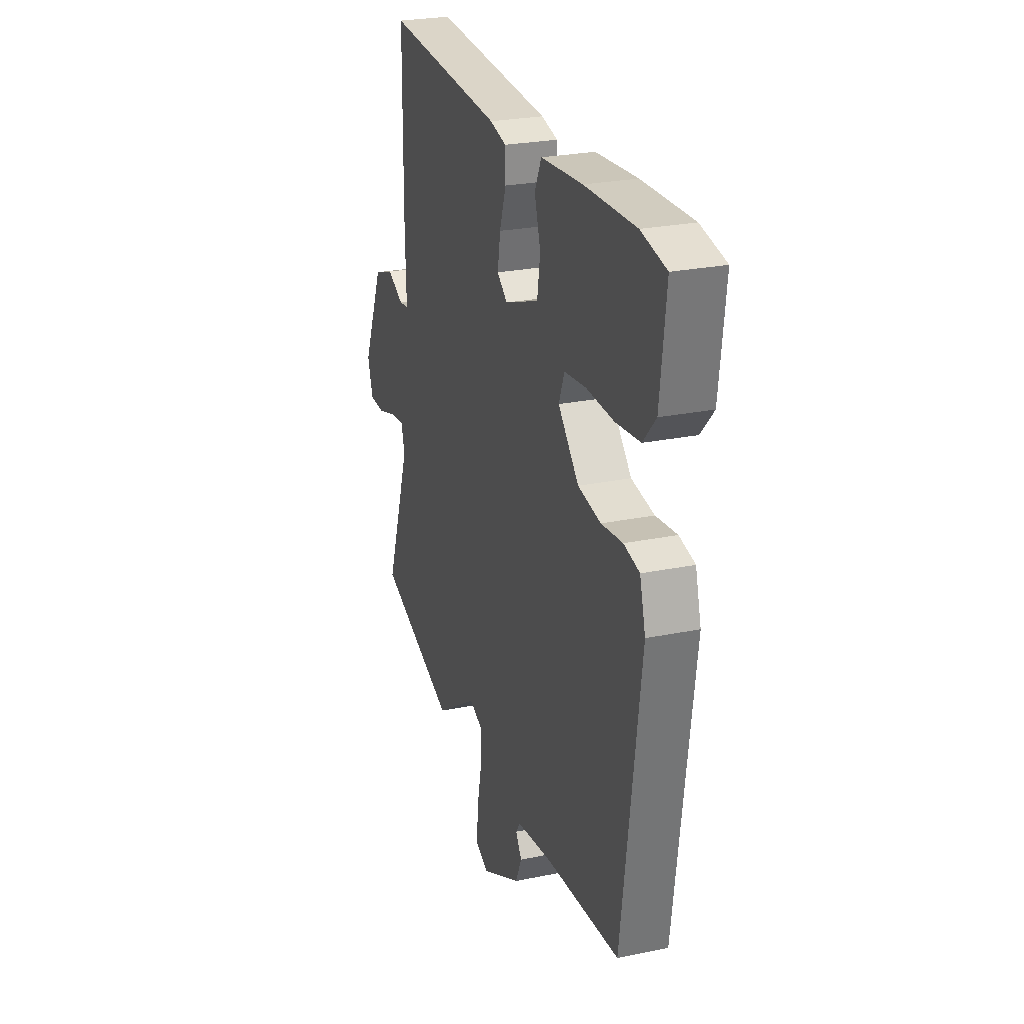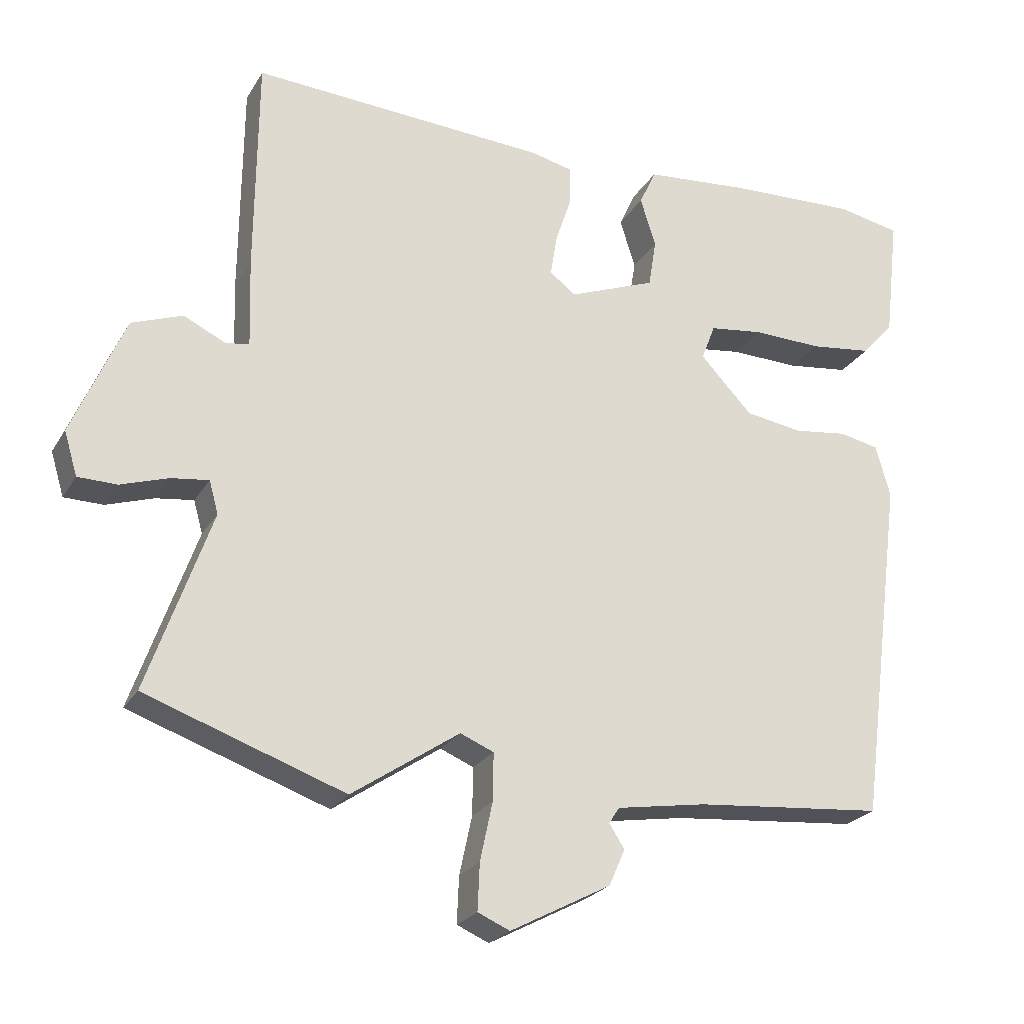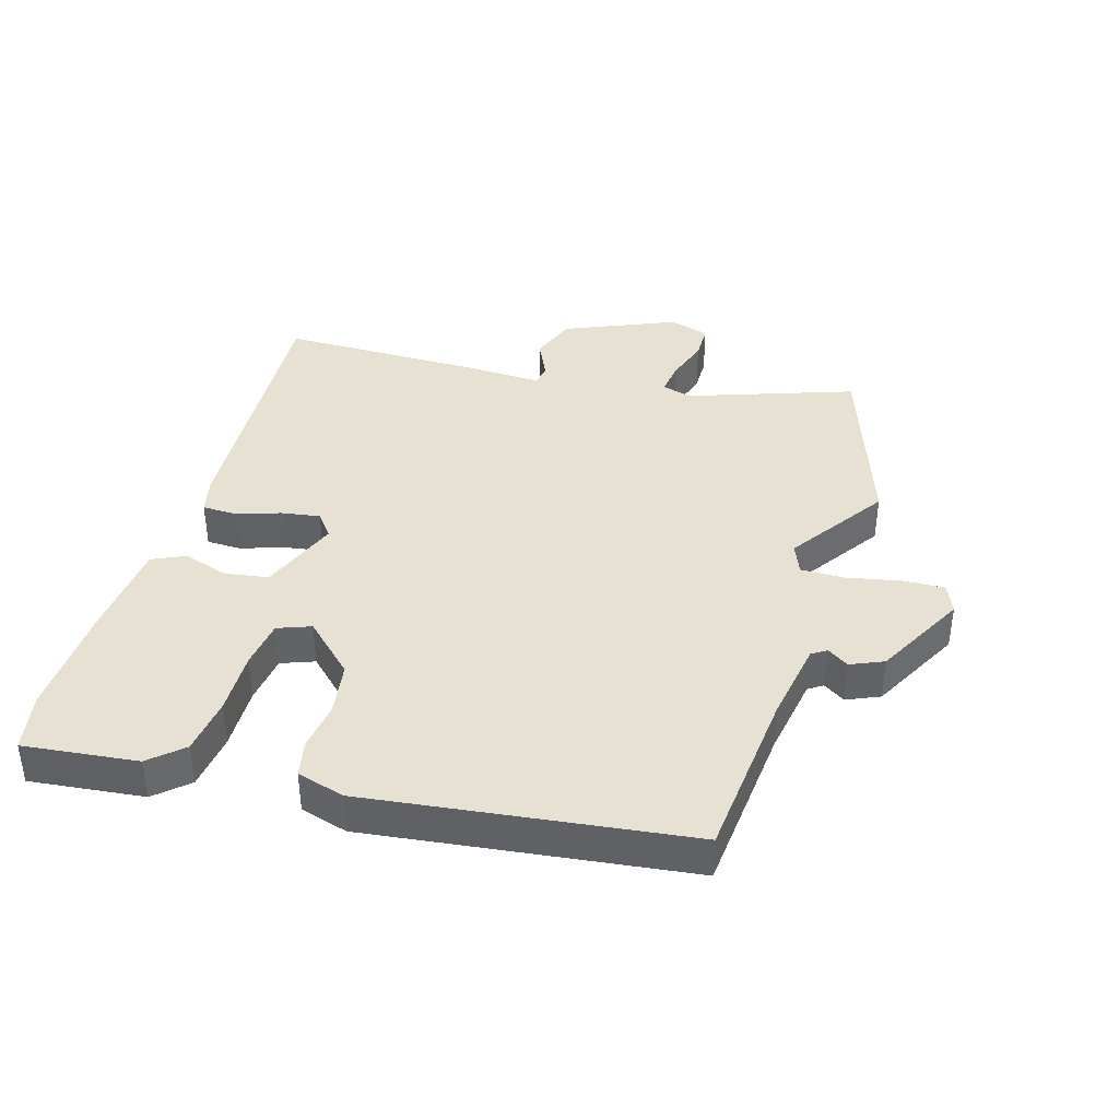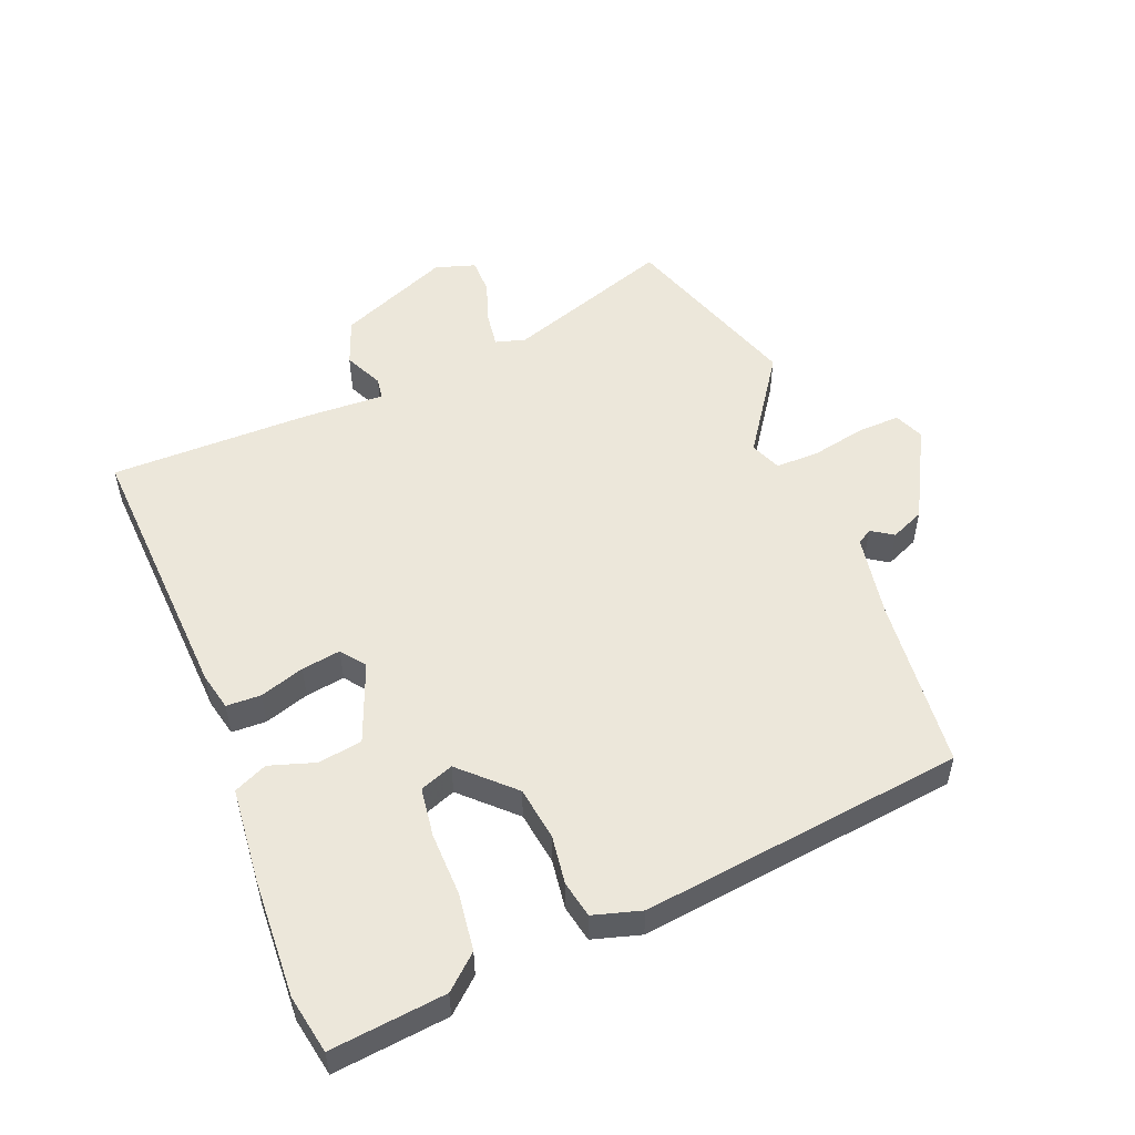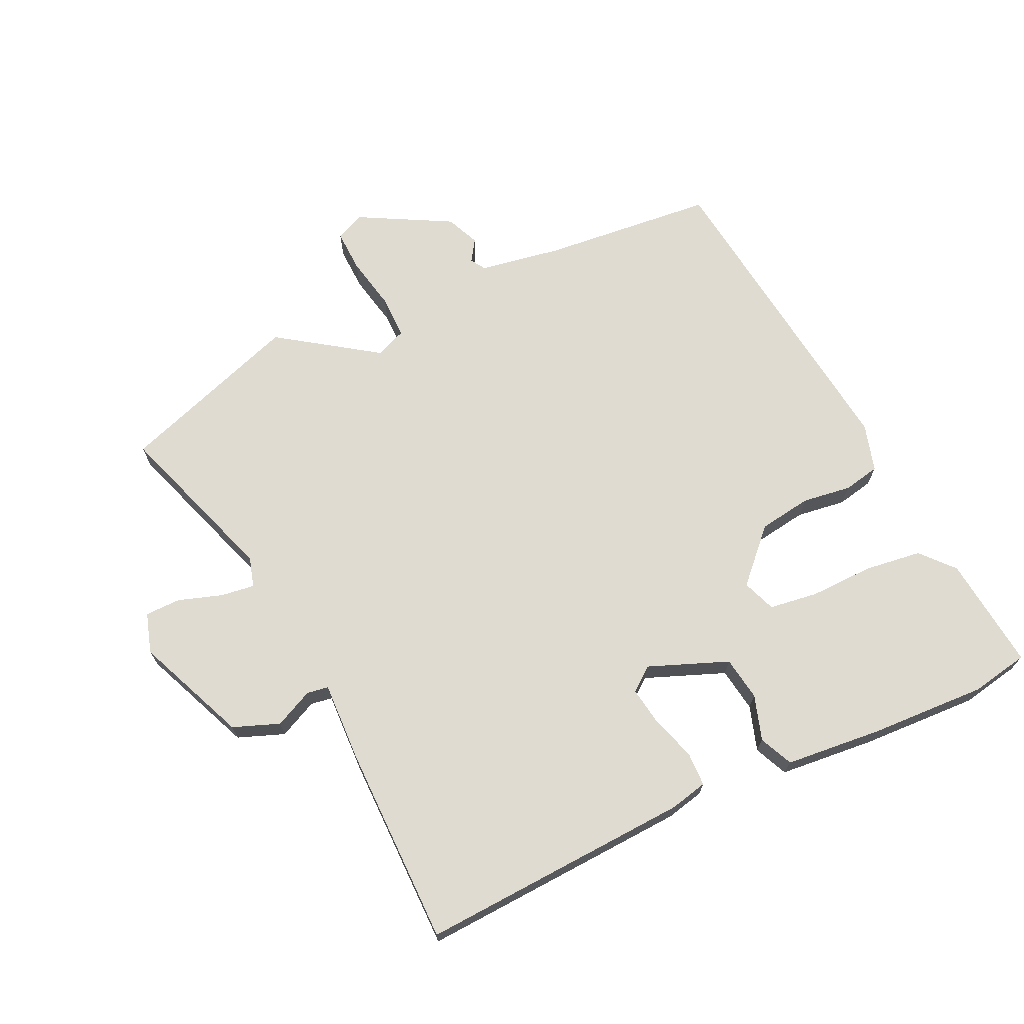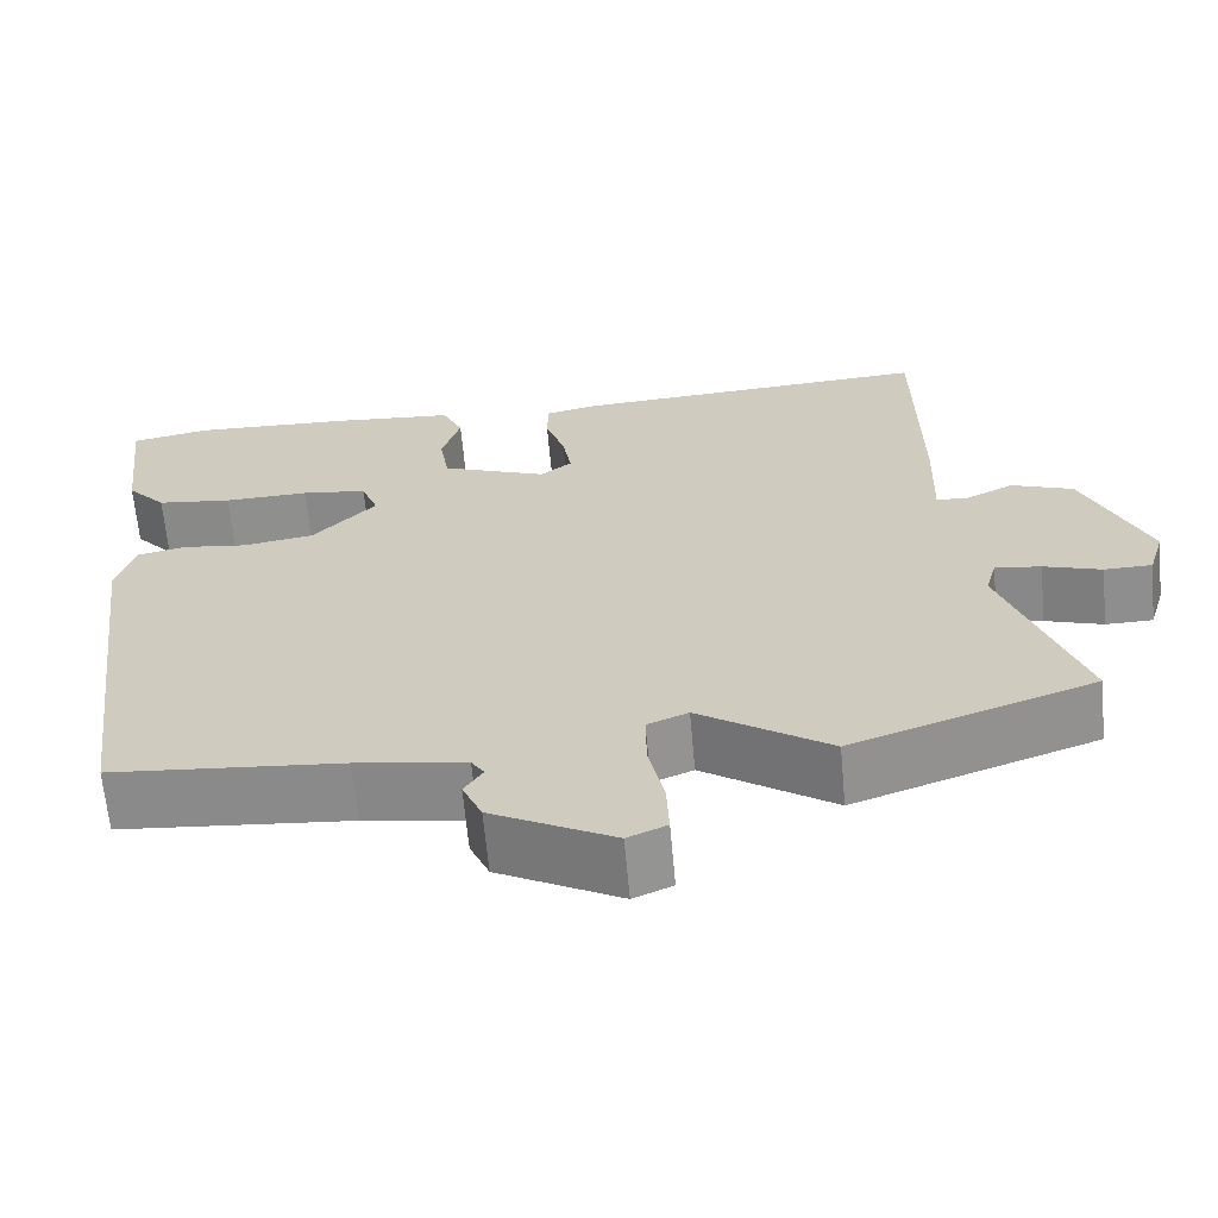
<metadata>
{"format":"obj","ext":"obj","renderer":"f3d","projection":"perspective","resolution":1024,"background":"white","views":[{"elev":26.0,"azim":71.9,"up":"+Z"},{"elev":-24.0,"azim":-23.7,"up":"+Z"},{"elev":39.5,"azim":106.8,"up":"+Y"},{"elev":52.9,"azim":68.7,"up":"+Y"},{"elev":69.8,"azim":-24.7,"up":"+Y"},{"elev":-64.8,"azim":-174.8,"up":"+Z"}]}
</metadata>
<code>
v 0.451 0.07 -0.483
v 0.18 0.07 -0.507
v 0.051 0.07 -0.528
v 0.036 0.07 -0.551
v 0.058 0.07 -0.585
v 0.035 0.07 -0.637
v -0.109 0.07 -0.713
v -0.155 0.07 -0.693
v -0.152 0.07 -0.626
v -0.134 0.07 -0.542
v -0.133 0.07 -0.474
v -0.181 0.07 -0.454
v -0.335 0.07 -0.558
v -0.62 0.07 -0.458
v -0.529 0.07 -0.199
v -0.542 0.07 -0.152
v -0.596 0.07 -0.159
v -0.664 0.07 -0.181
v -0.72 0.07 -0.18
v -0.739 0.07 -0.117
v -0.664 0.07 0.057
v -0.591 0.07 0.084
v -0.531 0.07 0.055
v -0.497 0.07 0.06
v -0.501 0.07 0.187
v -0.498 0.07 0.5
v -0.071 0.07 0.474
v -0.012 0.07 0.46
v -0.011 0.07 0.406
v -0.034 0.07 0.337
v -0.044 0.07 0.276
v -0.007 0.07 0.247
v 0.118 0.07 0.295
v 0.129 0.07 0.364
v 0.107 0.07 0.435
v 0.131 0.07 0.487
v 0.282 0.07 0.5
v 0.466 0.07 0.507
v 0.557 0.07 0.489
v 0.536 0.07 0.31
v 0.49 0.07 0.259
v 0.401 0.07 0.248
v 0.301 0.07 0.251
v 0.224 0.07 0.241
v 0.204 0.07 0.189
v 0.279 0.07 0.11
v 0.362 0.07 0.097
v 0.439 0.07 0.107
v 0.496 0.07 0.095
v 0.517 0.07 0.02
v 0.451 0 -0.483
v 0.18 0 -0.507
v 0.051 0 -0.528
v 0.036 0 -0.551
v 0.058 0 -0.585
v 0.035 0 -0.637
v -0.109 0 -0.713
v -0.155 0 -0.693
v -0.152 0 -0.626
v -0.134 0 -0.542
v -0.133 0 -0.474
v -0.181 0 -0.454
v -0.335 0 -0.558
v -0.62 0 -0.458
v -0.529 0 -0.199
v -0.542 0 -0.152
v -0.596 0 -0.159
v -0.664 0 -0.181
v -0.72 0 -0.18
v -0.739 0 -0.117
v -0.664 0 0.057
v -0.591 0 0.084
v -0.531 0 0.055
v -0.497 0 0.06
v -0.501 0 0.187
v -0.498 0 0.5
v -0.071 0 0.474
v -0.012 0 0.46
v -0.011 0 0.406
v -0.034 0 0.337
v -0.044 0 0.276
v -0.007 0 0.247
v 0.118 0 0.295
v 0.129 0 0.364
v 0.107 0 0.435
v 0.131 0 0.487
v 0.282 0 0.5
v 0.466 0 0.507
v 0.557 0 0.489
v 0.536 0 0.31
v 0.49 0 0.259
v 0.401 0 0.248
v 0.301 0 0.251
v 0.224 0 0.241
v 0.204 0 0.189
v 0.279 0 0.11
v 0.362 0 0.097
v 0.439 0 0.107
v 0.496 0 0.095
v 0.517 0 0.02
f 50 1 2
f 49 50 2
f 48 49 2
f 47 48 2
f 46 47 2 3
f 45 46 3 4
f 41 42 43
f 40 41 43
f 39 40 43
f 38 39 43
f 37 38 43
f 36 37 43
f 35 36 43
f 34 35 43
f 33 34 43 44
f 32 33 44 45
f 28 29 30
f 27 28 30
f 26 27 30
f 25 26 30
f 24 25 30
f 24 30 31
f 21 22 23
f 20 21 23
f 19 20 23
f 18 19 23
f 17 18 23
f 16 17 23 24
f 24 31 32
f 16 24 32
f 15 16 32
f 15 32 45
f 14 15 45
f 13 14 45
f 12 13 45
f 8 9 10
f 7 8 10
f 6 7 10
f 5 6 10
f 4 5 10
f 45 4 10 11
f 11 12 45
f 52 51 100
f 52 100 99
f 52 99 98
f 52 98 97
f 53 52 97 96
f 54 53 96 95
f 93 92 91
f 93 91 90
f 93 90 89
f 93 89 88
f 93 88 87
f 93 87 86
f 93 86 85
f 93 85 84
f 94 93 84 83
f 95 94 83 82
f 80 79 78
f 80 78 77
f 80 77 76
f 80 76 75
f 80 75 74
f 81 80 74
f 73 72 71
f 73 71 70
f 73 70 69
f 73 69 68
f 73 68 67
f 74 73 67 66
f 82 81 74
f 82 74 66
f 82 66 65
f 95 82 65
f 95 65 64
f 95 64 63
f 95 63 62
f 60 59 58
f 60 58 57
f 60 57 56
f 60 56 55
f 60 55 54
f 61 60 54 95
f 95 62 61
f 1 51 52 2
f 2 52 53 3
f 3 53 54 4
f 4 54 55 5
f 5 55 56 6
f 6 56 57 7
f 7 57 58 8
f 8 58 59 9
f 9 59 60 10
f 10 60 61 11
f 11 61 62 12
f 12 62 63 13
f 13 63 64 14
f 14 64 65 15
f 15 65 66 16
f 16 66 67 17
f 17 67 68 18
f 18 68 69 19
f 19 69 70 20
f 20 70 71 21
f 21 71 72 22
f 22 72 73 23
f 23 73 74 24
f 24 74 75 25
f 25 75 76 26
f 26 76 77 27
f 27 77 78 28
f 28 78 79 29
f 29 79 80 30
f 30 80 81 31
f 31 81 82 32
f 32 82 83 33
f 33 83 84 34
f 34 84 85 35
f 35 85 86 36
f 36 86 87 37
f 37 87 88 38
f 38 88 89 39
f 39 89 90 40
f 40 90 91 41
f 41 91 92 42
f 42 92 93 43
f 43 93 94 44
f 44 94 95 45
f 45 95 96 46
f 46 96 97 47
f 47 97 98 48
f 48 98 99 49
f 49 99 100 50
f 50 100 51 1

</code>
